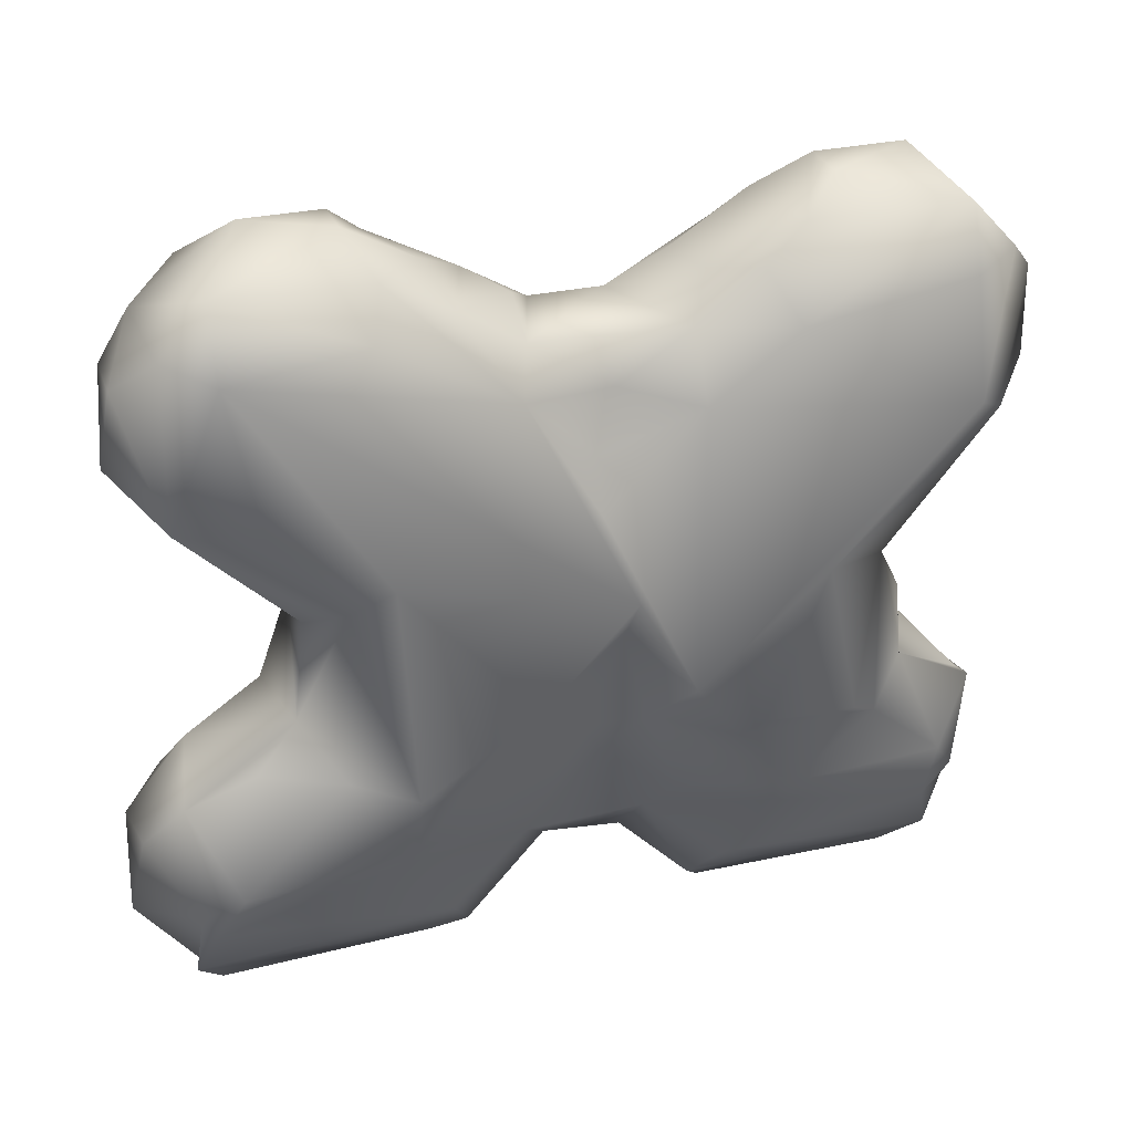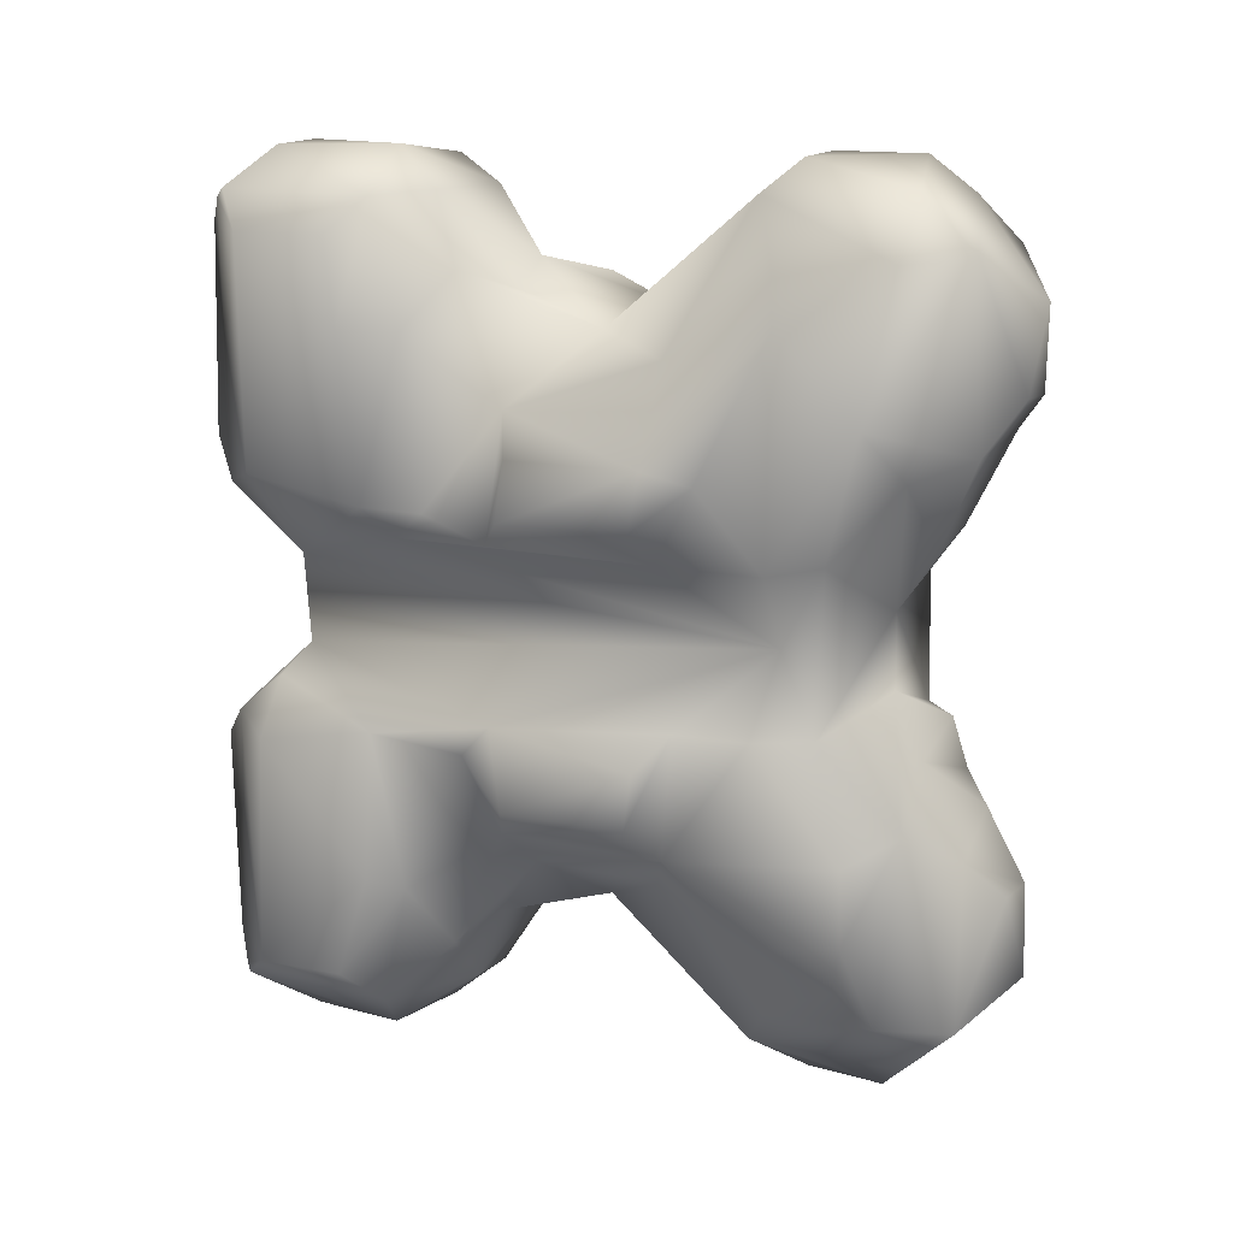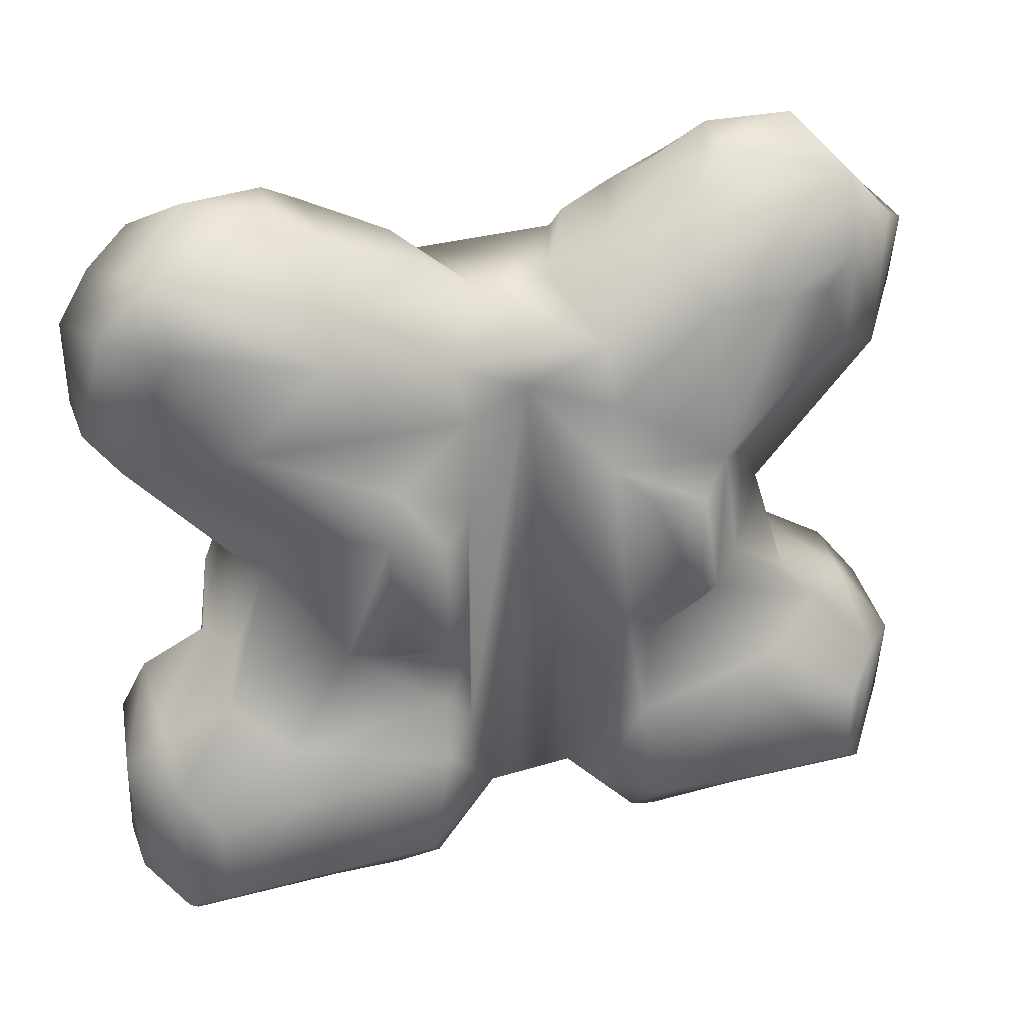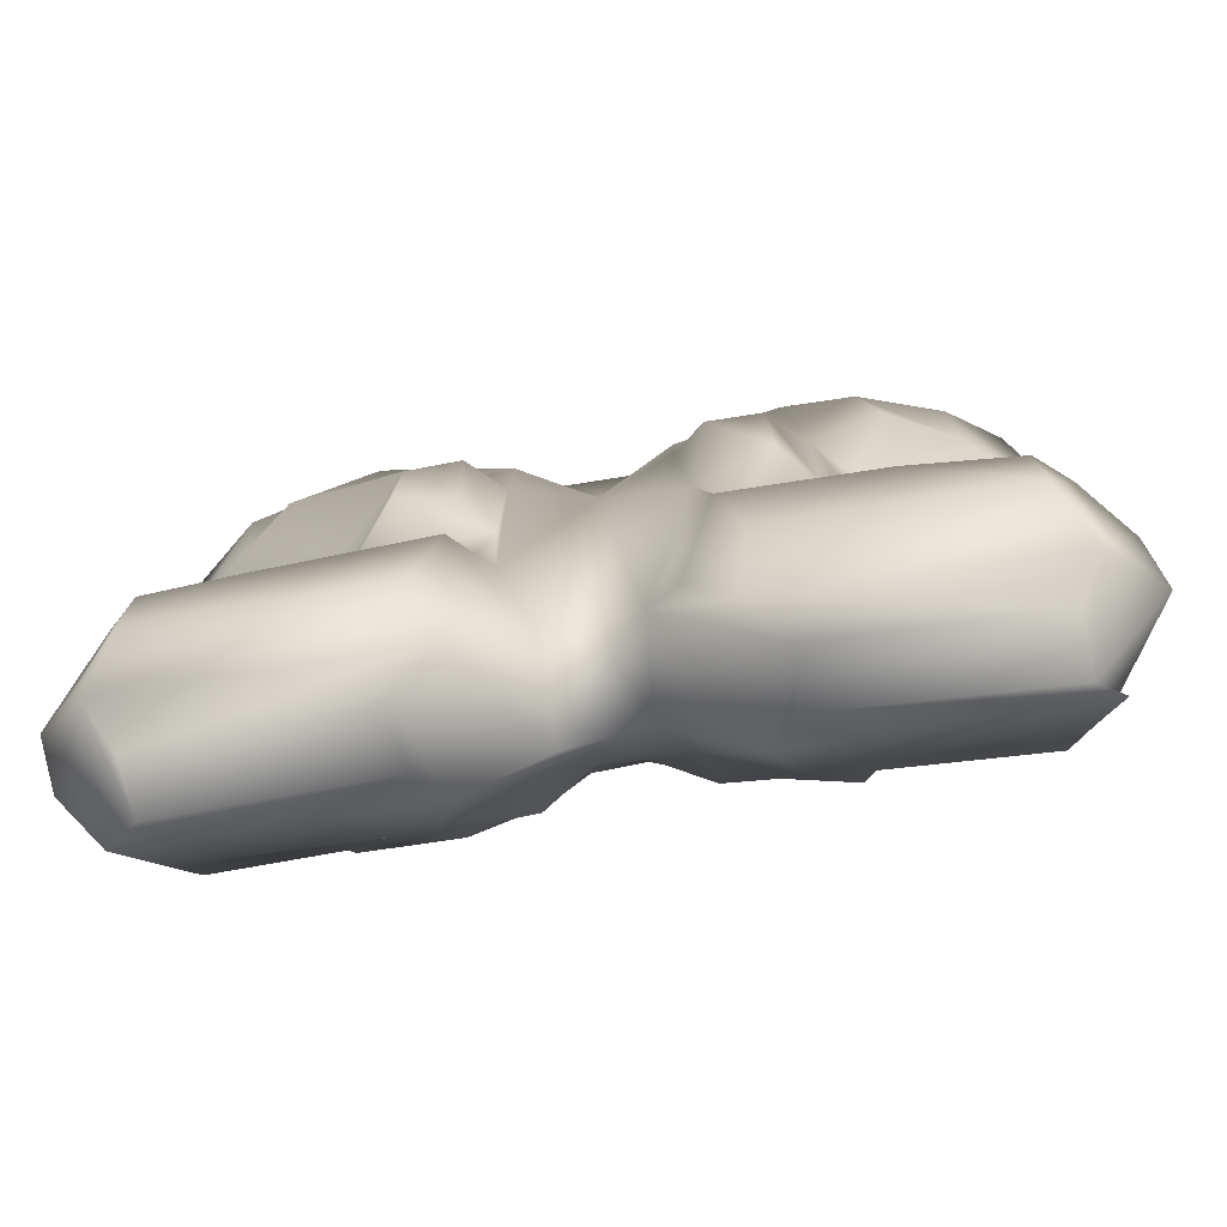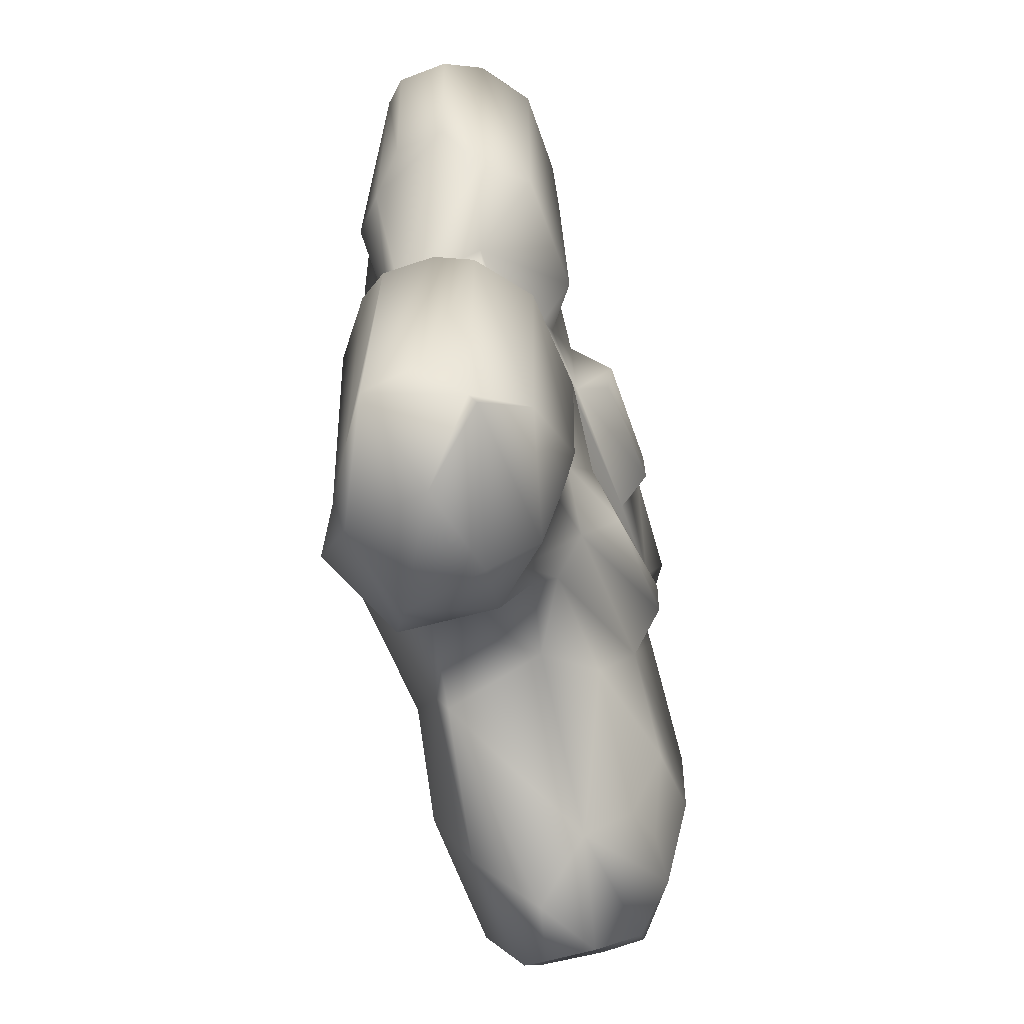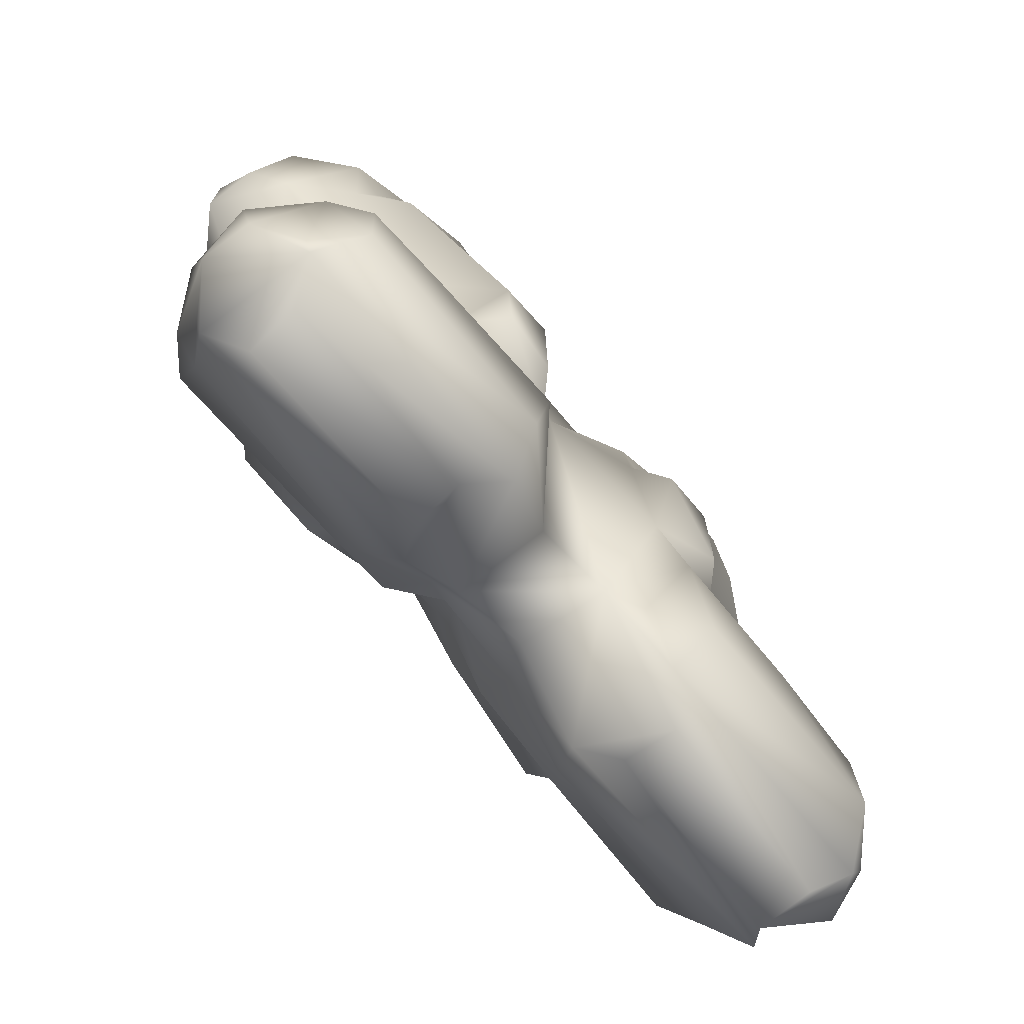
<metadata>
{"format":"obj","ext":"obj","renderer":"f3d","projection":"perspective","resolution":1024,"background":"white","views":[{"elev":27.3,"azim":-109.9,"up":"+Y"},{"elev":14.2,"azim":116.2,"up":"+Z"},{"elev":35.6,"azim":71.8,"up":"+Y"},{"elev":-74.0,"azim":99.2,"up":"+Y"},{"elev":-56.3,"azim":20.7,"up":"+Z"},{"elev":-70.8,"azim":39.8,"up":"+Y"}]}
</metadata>
<code>
v 1.294e+04 5012 5436 1
v 1.295e+04 5062 5408 1
v 1.3e+04 4986 5404 1
v 1.301e+04 5050 5407 1
v 1.291e+04 5283 5433 1
v 1.293e+04 5365 5408 1
v 1.295e+04 5312 5403 1
v 1.297e+04 5367 5410 1
v 1.299e+04 5388 5432 1
v 1.298e+04 4938 5454 1
v 1.296e+04 4958 5435 1
v 1.304e+04 4953 5440 1
v 1.304e+04 4958 5436 1
v 1.304e+04 5061 5435 1
v 1.294e+04 5090 5431 1
v 1.3e+04 5105 5445 1
v 1.299e+04 5288 5432 1
v 1.292e+04 5212 5505 1
v 1.291e+04 5386 5432 1
v 1.291e+04 5417 5460 1
v 1.301e+04 4934 5456 1
v 1.293e+04 4999 5447 1
v 1.307e+04 4984 5457 1
v 1.291e+04 5038 5458 1
v 1.306e+04 5041 5458 1
v 1.294e+04 5105 5476 1
v 1.294e+04 5137 5502 1
v 1.302e+04 5097 5472 1
v 1.288e+04 5378 5459 1
v 1.288e+04 5281 5481 1
v 1.302e+04 5309 5465 1
v 1.302e+04 5379 5467 1
v 1.295e+04 5447 5487 1
v 1.299e+04 5418 5459 1
v 1.304e+04 5079 5513 1
v 1.291e+04 5105 5526 1
v 1.301e+04 5129 5497 1
v 1.302e+04 5158 5537 1
v 1.299e+04 5197 5514 1
v 1.302e+04 5352 5485 1
v 1.294e+04 4983 5595 1
v 1.306e+04 5063 5524 1
v 1.291e+04 5051 5568 1
v 1.304e+04 5146 5559 1
v 1.291e+04 5218 5529 1
v 1.302e+04 5240 5536 1
v 1.304e+04 5305 5510 1
v 1.304e+04 5365 5522 1
v 1.288e+04 5390 5544 1
v 1.291e+04 5416 5555 1
v 1.297e+04 5440 5542 1
v 1.299e+04 5420 5566 1
v 1.293e+04 5441 5540 1
v 1.298e+04 4935 5594 1
v 1.302e+04 4934 5590 1
v 1.304e+04 4956 5613 1
v 1.293e+04 5028 5565 1
v 1.307e+04 4989 5605 1
v 1.289e+04 5240 5552 1
v 1.288e+04 5345 5628 1
v 1.296e+04 4955 5612 1
v 1.288e+04 5099 5562 1
v 1.304e+04 5253 5559 1
v 1.304e+04 5364 5570 1
v 1.302e+04 5391 5585 1
v 1.306e+04 5068 5619 1
v 1.291e+04 5088 5599 1
v 1.304e+04 5119 5605 1
v 1.306e+04 5157 5581 1
v 1.307e+04 5239 5582 1
v 1.289e+04 5206 5699 1
v 1.304e+04 5307 5638 1
v 1.294e+04 5417 5585 1
v 1.288e+04 5147 5639 1
v 1.306e+04 5244 5617 1
v 1.305e+04 5261 5638 1
v 1.302e+04 5339 5637 1
v 1.291e+04 5395 5598 1
v 1.294e+04 5028 5645 1
v 1.304e+04 4990 5641 1
v 1.291e+04 5062 5639 1
v 1.305e+04 5143 5629 1
v 1.291e+04 5370 5638 1
v 1.298e+04 5392 5622 1
v 1.303e+04 5004 5660 1
v 1.297e+04 5006 5666 1
v 1.291e+04 5116 5671 1
v 1.289e+04 5267 5675 1
v 1.293e+04 5392 5637 1
v 1.297e+04 5371 5661 1
v 1.293e+04 5081 5691 1
v 1.291e+04 5174 5697 1
v 1.301e+04 5315 5688 1
v 1.291e+04 5295 5682 1
v 1.291e+04 5335 5692 1
v 1.291e+04 5367 5739 1
v 1.298e+04 5371 5708 1
v 1.296e+04 5005 5716 1
v 1.294e+04 5027 5726 1
v 1.302e+04 4998 5716 1
v 1.291e+04 5116 5713 1
v 1.288e+04 5141 5736 1
v 1.304e+04 4957 5761 1
v 1.291e+04 5060 5734 1
v 1.304e+04 5076 5736 1
v 1.304e+04 5247 5736 1
v 1.305e+04 5139 5738 1
v 1.304e+04 5314 5736 1
v 1.288e+04 5326 5738 1
v 1.302e+04 5342 5739 1
v 1.293e+04 5394 5752 1
v 1.297e+04 5392 5743 1
v 1.302e+04 4934 5785 1
v 1.296e+04 4956 5765 1
v 1.307e+04 4986 5772 1
v 1.307e+04 5066 5758 1
v 1.293e+04 5018 5820 1
v 1.304e+04 5094 5753 1
v 1.291e+04 5090 5775 1
v 1.307e+04 5242 5758 1
v 1.306e+04 5156 5756 1
v 1.304e+04 5272 5784 1
v 1.302e+04 5390 5791 1
v 1.291e+04 5396 5781 1
v 1.298e+04 4935 5782 1
v 1.294e+04 4983 5780 1
v 1.291e+04 5044 5813 1
v 1.288e+04 5112 5781 1
v 1.306e+04 5247 5795 1
v 1.288e+04 5367 5797 1
v 1.304e+04 5370 5823 1
v 1.291e+04 5420 5809 1
v 1.298e+04 5420 5802 1
v 1.304e+04 5148 5819 1
v 1.307e+04 5163 5795 1
v 1.289e+04 5207 5822 1
v 1.307e+04 5052 5862 1
v 1.291e+04 5089 5868 1
v 1.304e+04 5081 5860 1
v 1.289e+04 5303 5916 1
v 1.288e+04 5390 5831 1
v 1.297e+04 5441 5835 1
v 1.293e+04 5440 5833 1
v 1.302e+04 4935 5919 1
v 1.304e+04 4954 5935 1
v 1.307e+04 4983 5917 1
v 1.289e+04 5108 5843 1
v 1.301e+04 5237 5849 1
v 1.304e+04 5317 5875 1
v 1.291e+04 5418 5916 1
v 1.299e+04 5417 5915 1
v 1.298e+04 4935 5916 1
v 1.296e+04 4957 5939 1
v 1.291e+04 5201 5867 1
v 1.299e+04 5191 5863 1
v 1.302e+04 5306 5906 1
v 1.288e+04 5384 5906 1
v 1.302e+04 5350 5891 1
v 1.302e+04 5381 5911 1
v 1.293e+04 4999 5921 1
v 1.291e+04 5051 5916 1
v 1.306e+04 5044 5918 1
v 1.302e+04 5105 5895 1
v 1.294e+04 5110 5899 1
v 1.299e+04 5135 5883 1
v 1.296e+04 5135 5901 1
v 1.291e+04 5285 5943 1
v 1.295e+04 5447 5888 1
v 1.304e+04 5063 5939 1
v 1.293e+04 5165 5890 1
v 1.299e+04 5286 5944 1
v 1.291e+04 5389 5943 1
v 1.296e+04 4991 5944 1
v 1.304e+04 4959 5940 1
v 1.293e+04 5019 5941 1
v 1.295e+04 5074 5960 1
v 1.294e+04 5092 5940 1
v 1.301e+04 5090 5942 1
v 1.293e+04 5309 5966 1
v 1.299e+04 5382 5949 1
v 1.298e+04 4988 5967 1
v 1.302e+04 4984 5965 1
v 1.3e+04 5061 5967 1
v 1.297e+04 5307 5964 1
v 1.293e+04 5367 5966 1
f 3 1 2
f 1 15 2
f 2 15 16
f 15 27 16
f 16 27 37
f 27 39 37
f 37 39 38
f 39 46 38
f 38 46 63
f 46 47 63
f 63 47 48
f 47 40 48
f 48 40 32
f 40 31 32
f 32 31 17
f 31 46 17
f 17 46 39
f 3 2 4
f 2 16 4
f 4 16 14
f 16 28 14
f 14 28 35
f 28 44 35
f 35 44 68
f 44 69 68
f 68 69 82
f 69 75 82
f 82 75 76
f 75 70 76
f 76 70 63
f 70 44 63
f 63 44 38
f 44 28 38
f 38 28 37
f 28 16 37
f 7 5 6
f 5 19 6
f 6 19 9
f 19 20 9
f 9 20 33
f 20 53 33
f 33 53 51
f 53 52 51
f 51 52 34
f 52 65 34
f 34 65 32
f 65 48 32
f 6 8 7
f 8 17 7
f 7 17 18
f 17 39 18
f 18 39 27
f 6 9 8
f 9 17 8
f 3 10 1
f 10 11 1
f 1 11 22
f 11 41 22
f 22 41 57
f 41 79 57
f 57 79 81
f 79 91 81
f 81 91 87
f 91 101 87
f 87 101 92
f 101 102 92
f 92 102 71
f 102 88 71
f 71 88 60
f 88 94 60
f 60 94 95
f 94 109 95
f 95 109 96
f 109 130 96
f 96 130 124
f 130 132 124
f 124 132 111
f 132 133 111
f 111 133 112
f 133 123 112
f 112 123 97
f 123 110 97
f 97 110 77
f 110 93 77
f 77 93 72
f 93 76 72
f 72 76 63
f 3 12 10
f 12 21 10
f 10 21 55
f 21 56 55
f 55 56 85
f 56 80 85
f 85 80 66
f 80 58 66
f 66 58 42
f 58 23 42
f 42 23 25
f 23 14 25
f 25 14 35
f 12 3 13
f 3 4 13
f 13 4 14
f 13 23 12
f 23 56 12
f 12 56 21
f 1 22 24
f 22 57 24
f 24 57 43
f 57 81 43
f 43 81 67
f 81 87 67
f 67 87 74
f 87 92 74
f 74 92 71
f 1 24 15
f 24 26 15
f 15 26 27
f 26 36 27
f 27 36 62
f 36 43 62
f 62 43 67
f 13 14 23
f 7 18 5
f 18 45 5
f 5 45 30
f 45 59 30
f 30 59 29
f 59 71 29
f 29 71 60
f 19 5 29
f 5 30 29
f 17 9 32
f 9 34 32
f 19 29 20
f 29 49 20
f 20 49 50
f 49 60 50
f 50 60 78
f 60 83 78
f 78 83 89
f 83 90 89
f 89 90 84
f 90 65 84
f 84 65 52
f 9 33 34
f 33 51 34
f 26 24 36
f 24 43 36
f 25 35 42
f 35 66 42
f 40 47 31
f 47 46 31
f 11 10 54
f 10 55 54
f 54 55 61
f 55 85 61
f 61 85 86
f 85 98 86
f 86 98 99
f 98 114 99
f 99 114 126
f 114 153 126
f 126 153 160
f 153 173 160
f 160 173 175
f 173 181 175
f 175 181 176
f 181 183 176
f 176 183 177
f 183 178 177
f 177 178 166
f 178 165 166
f 166 165 155
f 165 163 155
f 155 163 134
f 163 139 134
f 134 139 118
f 139 116 118
f 118 116 105
f 116 100 105
f 105 100 93
f 100 85 93
f 93 85 82
f 85 66 82
f 82 66 68
f 66 35 68
f 18 27 45
f 27 62 45
f 45 62 59
f 62 74 59
f 59 74 71
f 29 60 49
f 20 50 53
f 50 73 53
f 53 73 52
f 73 84 52
f 54 61 11
f 61 41 11
f 63 48 64
f 48 65 64
f 64 65 77
f 65 90 77
f 77 90 97
f 90 83 97
f 97 83 96
f 83 95 96
f 23 58 56
f 58 80 56
f 44 70 69
f 70 75 69
f 63 64 72
f 64 77 72
f 50 78 73
f 78 84 73
f 41 61 79
f 61 86 79
f 79 86 99
f 67 74 62
f 84 78 89
f 76 93 82
f 95 83 60
f 85 100 98
f 100 103 98
f 98 103 113
f 103 144 113
f 113 144 152
f 144 145 152
f 152 145 153
f 145 181 153
f 153 181 173
f 99 104 91
f 104 101 91
f 91 79 99
f 105 93 106
f 93 108 106
f 106 108 122
f 108 149 122
f 122 149 129
f 149 148 129
f 129 148 134
f 148 155 134
f 105 106 107
f 106 120 107
f 107 120 121
f 120 129 121
f 121 129 135
f 129 134 135
f 135 134 107
f 134 118 107
f 107 118 105
f 94 88 109
f 88 102 109
f 109 102 140
f 102 136 140
f 140 136 167
f 136 154 167
f 167 154 179
f 154 171 179
f 179 171 184
f 171 180 184
f 184 180 185
f 180 172 185
f 185 172 167
f 172 140 167
f 93 110 108
f 110 131 108
f 108 131 149
f 131 158 149
f 149 158 156
f 158 159 156
f 156 159 171
f 159 180 171
f 96 111 97
f 111 112 97
f 98 113 114
f 113 125 114
f 114 125 153
f 125 152 153
f 100 115 103
f 115 145 103
f 103 145 144
f 100 116 115
f 116 137 115
f 115 137 146
f 137 162 146
f 146 162 169
f 162 137 169
f 169 137 139
f 137 116 139
f 99 117 104
f 117 127 104
f 104 127 101
f 127 119 101
f 101 119 102
f 119 128 102
f 102 128 136
f 128 147 136
f 136 147 154
f 147 138 154
f 154 138 164
f 138 161 164
f 164 161 176
f 161 175 176
f 106 122 120
f 122 129 120
f 96 124 111
f 99 126 117
f 126 160 117
f 117 160 161
f 160 175 161
f 110 123 131
f 123 133 131
f 131 133 151
f 133 142 151
f 151 142 168
f 142 143 168
f 168 143 150
f 143 132 150
f 150 132 141
f 132 130 141
f 141 130 157
f 130 140 157
f 157 140 172
f 135 107 121
f 128 119 138
f 119 127 138
f 138 127 161
f 127 117 161
f 140 130 109
f 133 132 142
f 132 143 142
f 147 128 138
f 113 152 125
f 115 146 145
f 146 174 145
f 145 174 182
f 174 169 182
f 182 169 183
f 169 178 183
f 149 156 148
f 156 171 148
f 148 171 155
f 171 154 155
f 155 154 166
f 154 170 166
f 166 170 164
f 170 154 164
f 158 131 159
f 131 151 159
f 159 151 180
f 151 172 180
f 141 157 150
f 157 172 150
f 150 172 168
f 172 151 168
f 139 163 169
f 163 178 169
f 169 174 146
f 176 177 164
f 177 166 164
f 165 178 163
f 145 182 181
f 182 183 181
f 167 179 185
f 179 184 185

</code>
